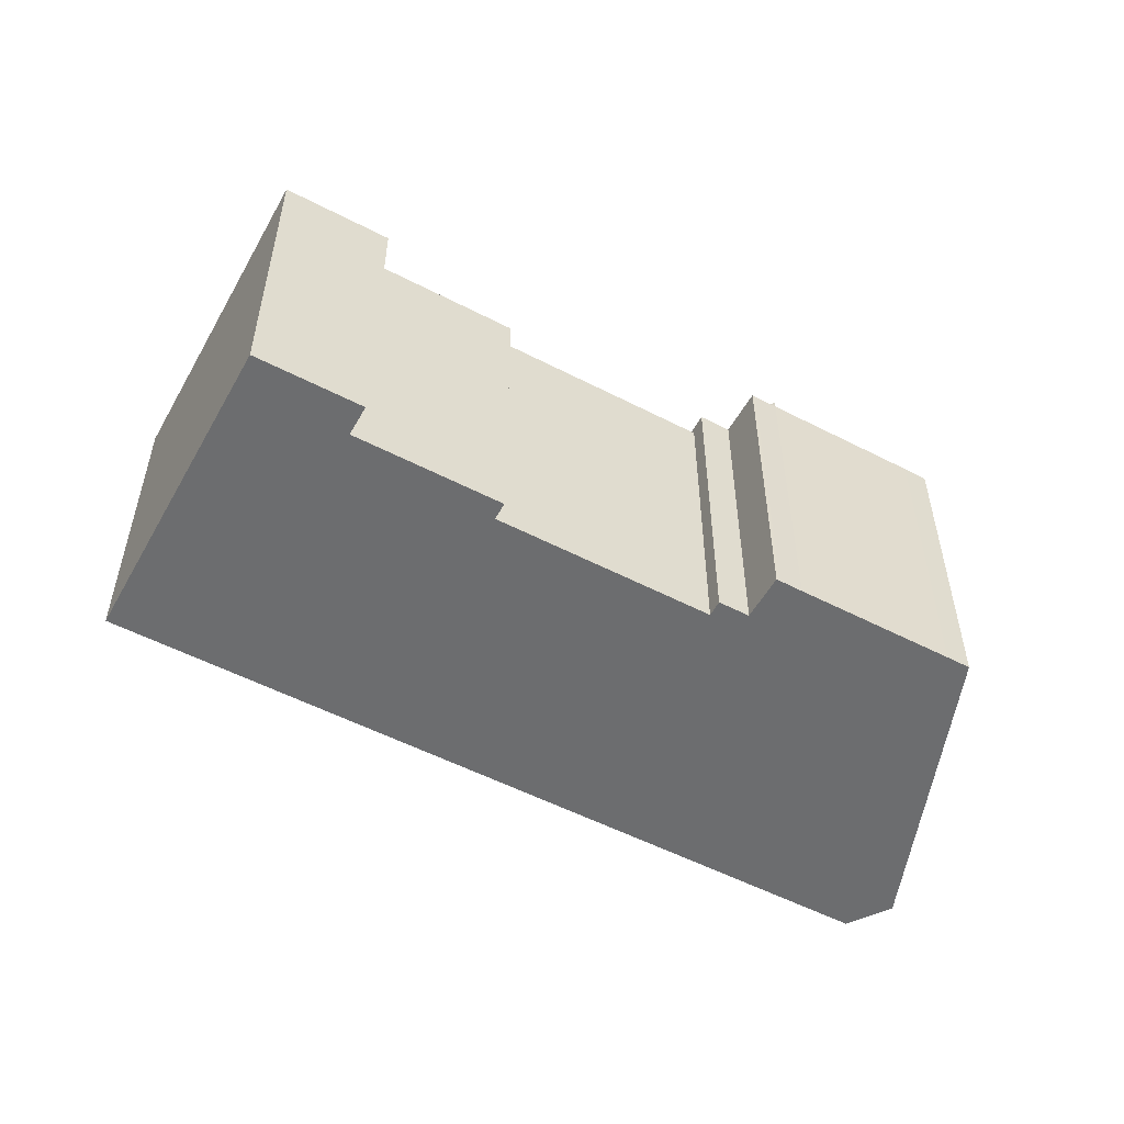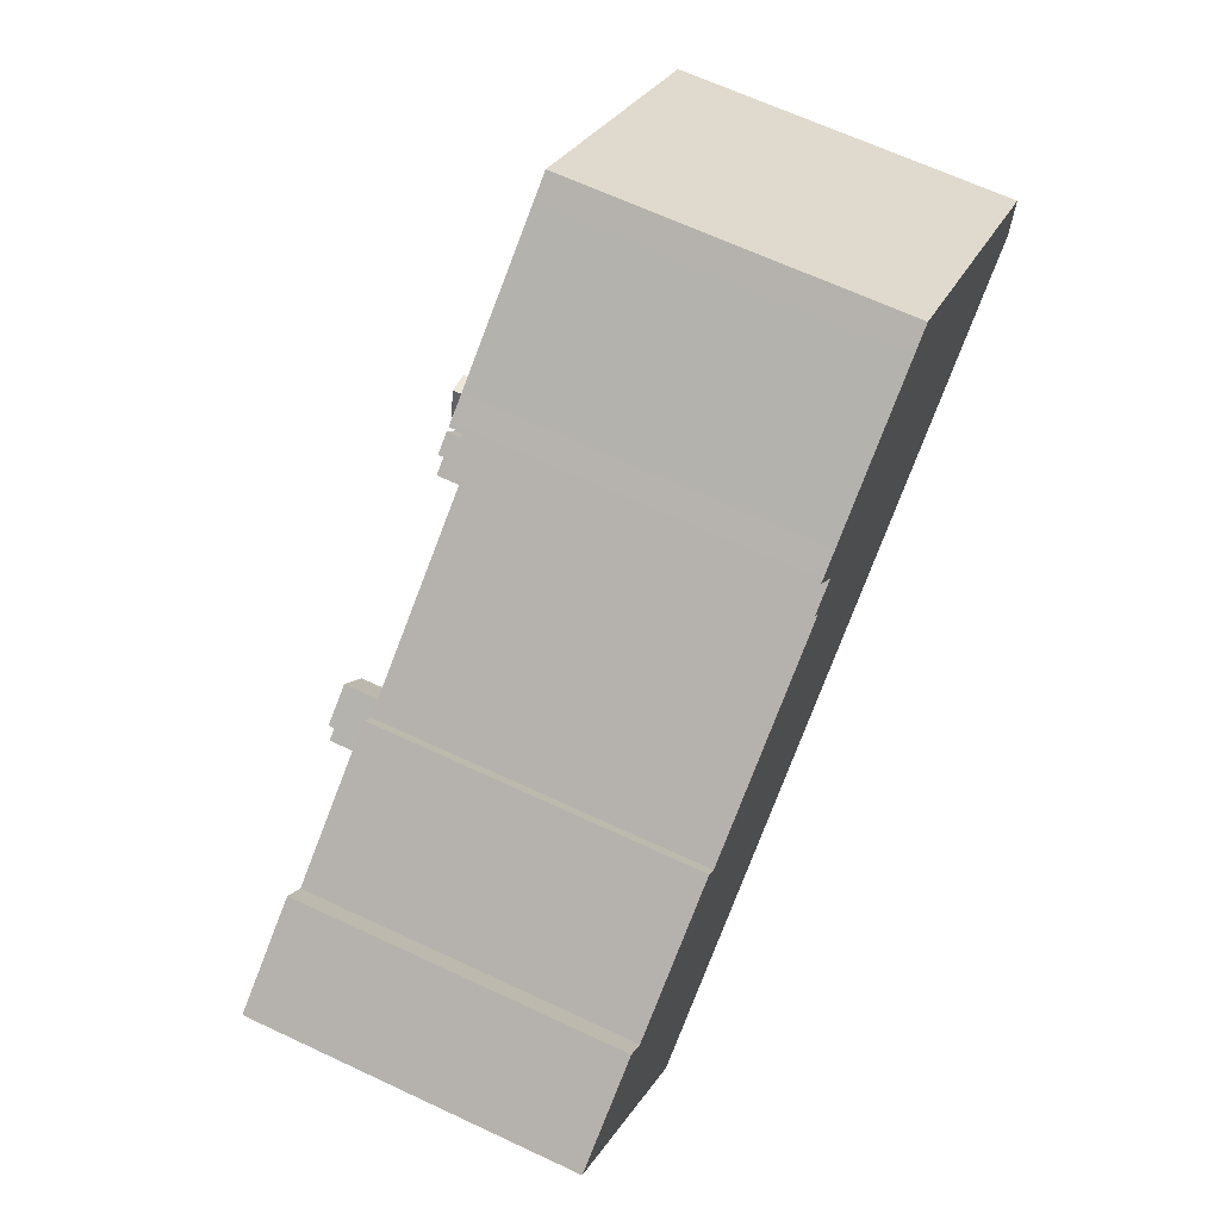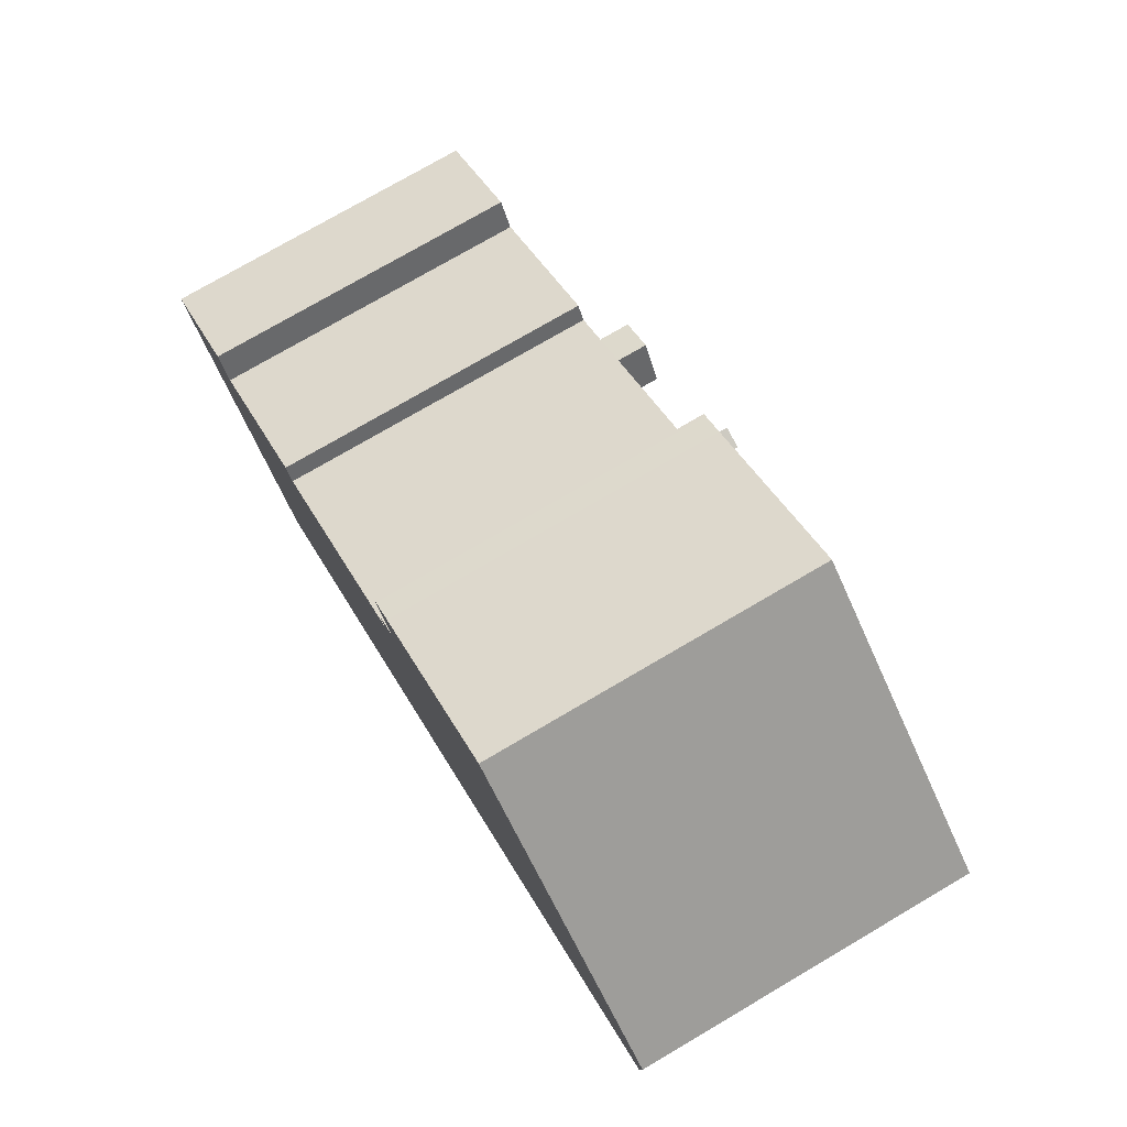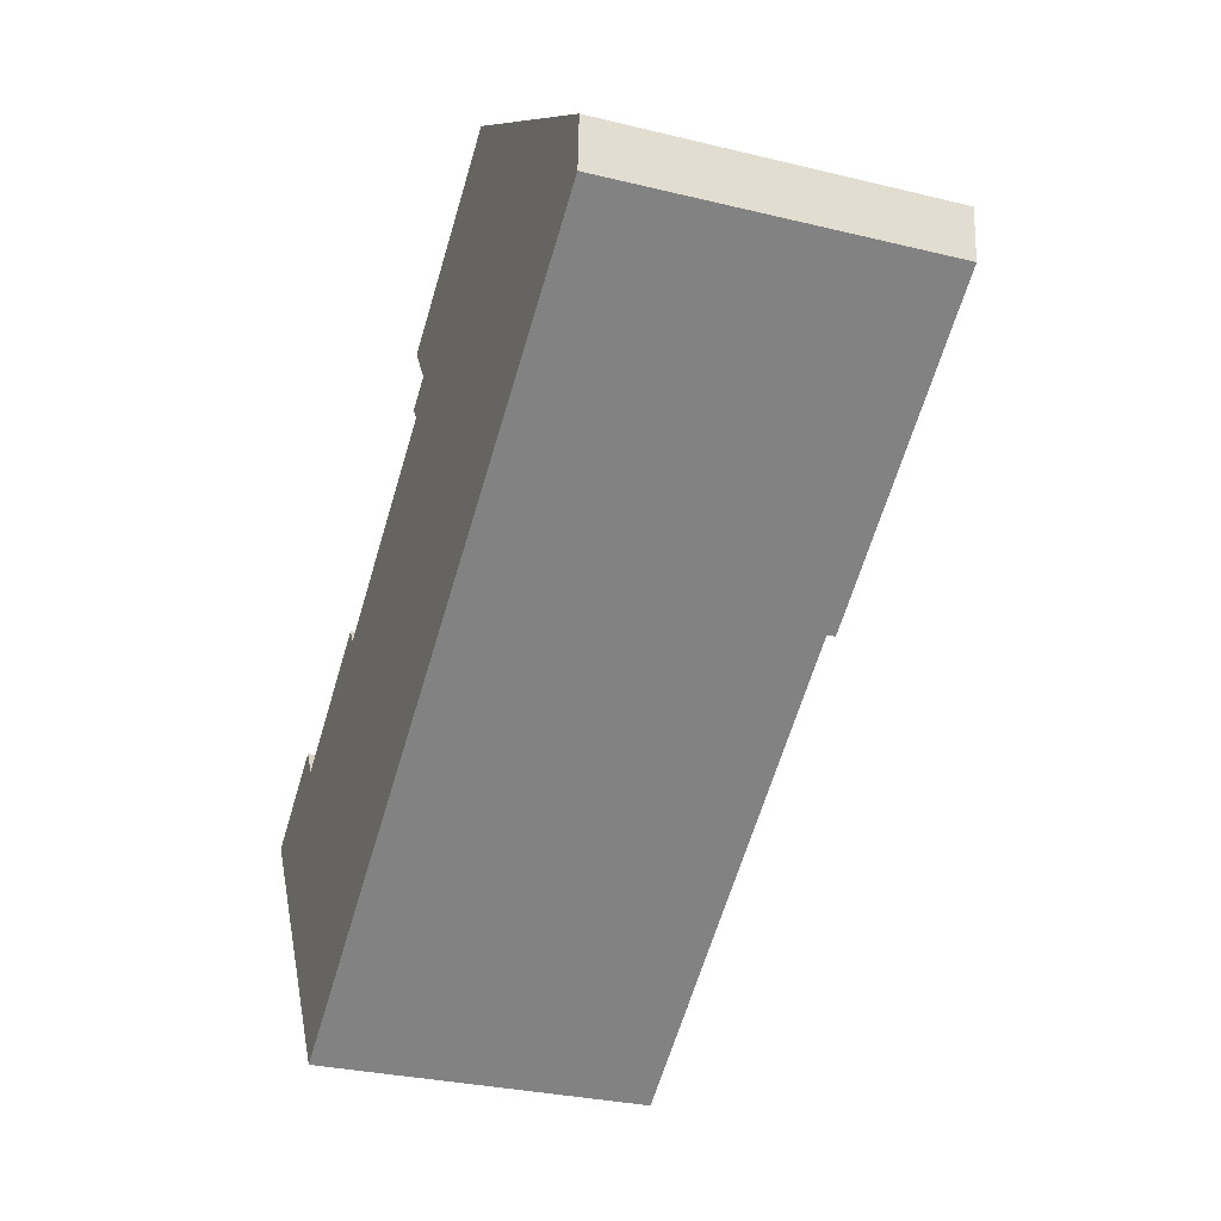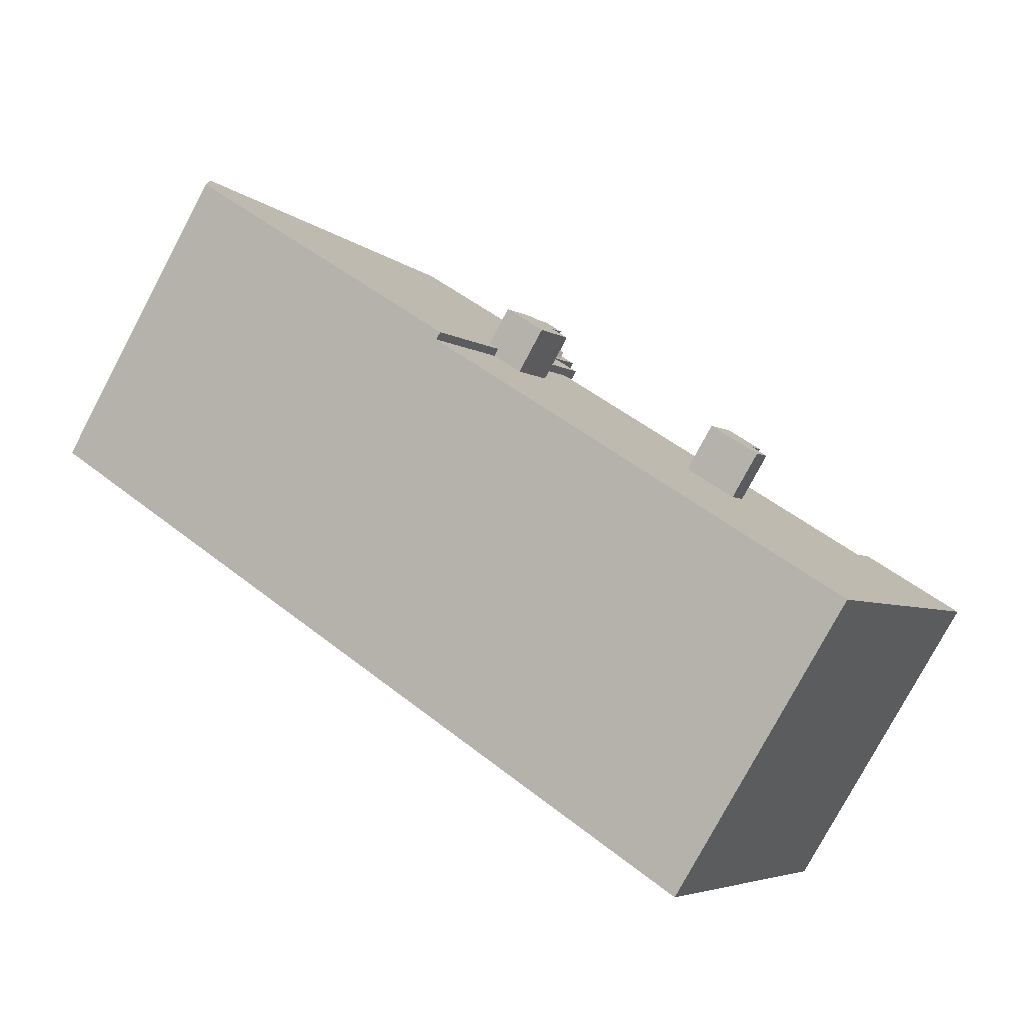
<metadata>
{"format":"obj","ext":"obj","renderer":"f3d","projection":"perspective","resolution":1024,"background":"white","views":[{"elev":-53.9,"azim":-61.1,"up":"+Y"},{"elev":65.9,"azim":-64.8,"up":"+Z"},{"elev":75.7,"azim":59.6,"up":"+Z"},{"elev":-29.8,"azim":70.3,"up":"+Z"},{"elev":-78.2,"azim":152.0,"up":"+Z"}]}
</metadata>
<code>
v -9.28 9.903 -2.392
v -7.667 9.903 -1.39
v -8.742 9.903 -3.259
v -8.742 9.903 -3.259
v -7.667 9.903 -1.39
v -6.489 9.892 -3.287
v -9.465 9.903 -3.708
v -8.742 9.903 -3.259
v -8.826 9.903 -4.738
v -8.826 9.903 -4.738
v -8.742 9.903 -3.259
v -6.489 9.892 -3.287
v -16.21 7.502 -1.939
v -9.388 7.502 1.307
v -13.04 7.502 -17.02
v -9.388 7.502 1.307
v -0.04491 7.502 7.201
v 2.149 7.502 3.735
v -16.21 7.502 -1.939
v -9.865 7.502 2.064
v -9.388 7.502 1.307
v -21.58 7.502 -3.481
v -16.21 7.502 -1.939
v -13.04 7.502 -17.02
v -9.388 7.502 1.307
v -7.667 7.502 -1.39
v -9.28 7.502 -2.392
v -9.388 7.502 1.307
v 7.193 7.502 -4.261
v -7.667 7.502 -1.39
v -9.465 7.502 -3.708
v -9.388 7.502 1.307
v -9.28 7.502 -2.392
v -9.465 7.502 -3.708
v -9.28 7.502 -2.392
v -8.742 7.502 -3.259
v -13.04 7.502 -17.02
v -9.388 7.502 1.307
v -9.465 7.502 -3.708
v -8.826 7.502 -4.738
v -6.489 7.502 -3.287
v 7.193 7.502 -4.261
v -7.667 7.502 -1.39
v 7.193 7.502 -4.261
v -6.489 7.502 -3.287
v -13.04 7.502 -17.02
v -9.465 7.502 -3.708
v -8.826 7.502 -4.738
v -13.04 7.502 -17.02
v -8.826 7.502 -4.738
v 7.193 7.502 -4.261
v -21.58 7.502 -3.481
v -17.04 7.502 -0.6208
v -16.21 7.502 -1.939
v -9.388 7.502 1.307
v 1.256 7.502 2.037
v 2.091 7.502 0.7116
v -9.388 7.502 1.307
v 2.075 7.502 2.553
v 1.256 7.502 2.037
v -9.388 7.502 1.307
v 2.149 7.502 3.735
v 1.563 7.502 3.366
v -9.388 7.502 1.307
v 1.563 7.502 3.366
v 2.075 7.502 2.553
v -9.388 7.502 1.307
v 2.716 7.502 -0.2798
v 7.193 7.502 -4.261
v 2.716 7.502 -0.2798
v 4.123 7.502 0.6062
v 7.193 7.502 -4.261
v -9.388 7.502 1.307
v 2.091 7.502 0.7116
v 2.716 7.502 -0.2798
v 1.563 9.841 3.366
v 2.149 9.841 3.735
v 2.075 9.841 2.553
v 2.075 9.841 2.553
v 4.123 9.84 0.6062
v 2.716 9.841 -0.2798
v 2.075 9.841 2.553
v 2.149 9.841 3.735
v 4.123 9.84 0.6062
v 1.256 9.841 2.037
v 2.075 9.841 2.553
v 2.716 9.841 -0.2798
v 3.019 9.841 2.977
v 4.608 9.841 0.9122
v 4.123 9.84 0.6062
v 2.149 9.841 3.735
v 2.429 9.842 3.912
v 3.019 9.841 2.977
v 2.149 9.841 3.735
v 3.019 9.841 2.977
v 4.123 9.84 0.6062
v 3.019 9.841 2.977
v 3.224 9.841 3.107
v 4.608 9.841 0.9122
v -0.2609 7.891 10.81
v 0.3931 7.891 9.881
v 0.8461 7.891 8.727
v -0.2609 7.891 10.81
v 0.7521 7.891 11.44
v 0.3931 7.891 9.881
v 0.3931 7.891 9.881
v 0.8094 7.891 9.785
v 0.8461 7.891 8.727
v -0.04491 7.891 7.201
v 0.8461 7.891 8.727
v 2.149 7.892 3.735
v -0.4959 7.891 7.881
v 0.8461 7.891 8.727
v -0.04491 7.891 7.201
v -0.4079 7.891 10.72
v -0.2609 7.891 10.81
v 0.8461 7.891 8.727
v 7.441 7.891 15.67
v 8.465 7.89 16.31
v 21.03 7.891 6.875
v 0.8461 7.891 8.727
v 7.441 7.891 15.67
v 2.149 7.892 3.735
v 0.7521 7.891 11.44
v 7.441 7.891 15.67
v 1.642 7.891 11.23
v 1.283 7.891 9.676
v 1.642 7.891 11.23
v 7.441 7.891 15.67
v 0.8461 7.891 8.727
v 1.283 7.891 9.676
v 7.441 7.891 15.67
v 0.8094 7.891 9.785
v 1.283 7.891 9.676
v 0.8461 7.891 8.727
v 4.123 7.892 0.6062
v 20.89 7.891 4.381
v 7.193 7.892 -4.261
v 3.224 7.892 3.107
v 7.441 7.891 15.67
v 4.299 7.892 1.403
v 2.429 7.892 3.912
v 7.441 7.891 15.67
v 3.224 7.892 3.107
v 2.149 7.892 3.735
v 7.441 7.891 15.67
v 2.429 7.892 3.912
v 2.429 7.892 3.912
v 3.224 7.892 3.107
v 3.019 7.892 2.977
v 7.441 7.891 15.67
v 21.03 7.891 6.875
v 20.89 7.891 4.381
v 4.299 7.892 1.403
v 4.123 7.892 0.6062
v 4.608 7.892 0.9122
v 20.89 7.891 4.381
v 4.299 7.892 1.403
v 20.89 7.891 4.381
v 4.608 7.892 0.9122
v 0.7521 8.247 11.44
v 1.642 8.247 11.23
v 1.283 8.247 9.676
v 0.3931 8.247 9.881
v -9.28 9.903 -2.392
v -8.742 9.903 -3.259
v -8.742 7.502 -3.259
v -9.28 7.502 -2.392
v -9.28 7.502 -2.392
v -7.667 7.502 -1.39
v -7.667 9.903 -1.39
v -9.28 9.903 -2.392
v -7.667 7.502 -1.39
v -6.489 7.502 -3.287
v -6.489 9.892 -3.287
v -7.667 9.903 -1.39
v -8.826 9.903 -4.738
v -6.489 9.892 -3.287
v -6.489 7.502 -3.287
v -8.826 7.502 -4.738
v -9.465 9.903 -3.708
v -8.826 9.903 -4.738
v -8.826 7.502 -4.738
v -9.465 7.502 -3.708
v -9.465 7.502 -3.708
v -8.742 7.502 -3.259
v -8.742 9.903 -3.259
v -9.465 9.903 -3.708
v -9.626 -7.723 1.686
v -9.388 -7.723 1.307
v -9.388 7.502 1.307
v -9.865 7.502 2.064
v -9.865 -7.723 2.064
v -9.626 -7.723 1.686
v -9.865 7.502 2.064
v -9.626 -7.723 1.686
v -9.388 7.502 1.307
v -9.388 -7.723 1.307
v -0.04491 -7.723 7.201
v -0.04491 7.502 7.201
v -9.388 7.502 1.307
v -13.04 7.502 -17.02
v 7.193 7.502 -4.261
v 7.193 -7.723 -4.261
v -13.04 -7.723 -17.02
v 7.193 7.892 -4.261
v 20.89 7.891 4.381
v 7.193 7.502 -4.261
v 7.193 7.502 -4.261
v 20.89 7.891 4.381
v 20.89 -7.723 4.381
v 7.193 -7.723 -4.261
v -21.58 7.502 -3.481
v -17.31 -7.723 -10.25
v -21.58 -7.723 -3.481
v -17.31 -7.723 -10.25
v -13.04 7.502 -17.02
v -13.04 -7.723 -17.02
v -21.58 7.502 -3.481
v -13.04 7.502 -17.02
v -17.31 -7.723 -10.25
v -21.58 -7.723 -3.481
v -17.04 -7.723 -0.6208
v -17.04 7.502 -0.6208
v -21.58 7.502 -3.481
v -16.63 -7.723 -1.28
v -16.21 -7.723 -1.939
v -16.21 7.502 -1.939
v -17.04 7.502 -0.6208
v -17.04 -7.723 -0.6208
v -16.63 -7.723 -1.28
v -17.04 7.502 -0.6208
v -16.63 -7.723 -1.28
v -16.21 7.502 -1.939
v -16.21 -7.723 -1.939
v -9.865 -7.723 2.064
v -9.865 7.502 2.064
v -16.21 7.502 -1.939
v 3.019 7.892 2.977
v 3.224 7.892 3.107
v 3.224 9.841 3.107
v 3.019 9.841 2.977
v 4.299 7.892 1.403
v 4.608 7.892 0.9122
v 4.608 9.841 0.9122
v 3.224 9.841 3.107
v 3.224 7.892 3.107
v 4.299 7.892 1.403
v 3.224 9.841 3.107
v 4.299 7.892 1.403
v 4.608 9.841 0.9122
v 4.123 9.84 0.6062
v 4.608 9.841 0.9122
v 4.608 7.892 0.9122
v 4.123 7.892 0.6062
v 2.716 9.841 -0.2798
v 4.123 9.84 0.6062
v 4.123 7.892 0.6062
v 2.716 7.502 -0.2798
v 2.716 7.502 -0.2798
v 4.123 7.892 0.6062
v 4.123 7.502 0.6062
v 2.149 7.892 3.735
v 2.429 7.892 3.912
v 2.429 9.842 3.912
v 2.149 9.841 3.735
v 1.563 7.502 3.366
v 2.149 7.892 3.735
v 2.149 9.841 3.735
v 1.563 9.841 3.366
v 1.563 7.502 3.366
v 2.149 7.502 3.735
v 2.149 7.892 3.735
v 2.429 7.892 3.912
v 3.019 7.892 2.977
v 3.019 9.841 2.977
v 2.429 9.842 3.912
v -0.4079 7.891 10.72
v 0.8461 7.891 8.727
v 0.8461 -7.723 8.727
v -0.4079 -7.723 10.72
v -0.3344 -7.723 10.76
v -0.2609 -7.723 10.81
v -0.2609 7.891 10.81
v -0.4079 7.891 10.72
v -0.4079 -7.723 10.72
v -0.3344 -7.723 10.76
v -0.4079 7.891 10.72
v -0.3344 -7.723 10.76
v -0.2609 7.891 10.81
v 0.2456 -7.723 11.12
v 0.7521 -7.723 11.44
v 0.7521 7.891 11.44
v -0.2609 7.891 10.81
v -0.2609 -7.723 10.81
v 0.2456 -7.723 11.12
v -0.2609 7.891 10.81
v 0.2456 -7.723 11.12
v 0.7521 7.891 11.44
v 0.7521 -7.723 11.44
v 7.441 -7.723 15.67
v 7.441 7.891 15.67
v 0.7521 7.891 11.44
v 7.953 -7.723 15.99
v 8.465 -7.723 16.31
v 8.465 7.89 16.31
v 7.441 7.891 15.67
v 7.441 -7.723 15.67
v 7.953 -7.723 15.99
v 7.441 7.891 15.67
v 7.953 -7.723 15.99
v 8.465 7.89 16.31
v 8.465 -7.723 16.31
v 21.03 -7.723 6.875
v 21.03 7.891 6.875
v 8.465 7.89 16.31
v 20.89 7.891 4.381
v 20.96 -7.723 5.628
v 20.89 -7.723 4.381
v 20.96 -7.723 5.628
v 21.03 7.891 6.875
v 21.03 -7.723 6.875
v 20.89 7.891 4.381
v 21.03 7.891 6.875
v 20.96 -7.723 5.628
v -0.4959 7.891 7.881
v -0.04491 7.502 7.201
v -0.04491 -7.723 7.201
v -0.4959 -7.723 7.881
v -0.4959 7.891 7.881
v -0.04491 7.891 7.201
v -0.04491 7.502 7.201
v -0.04491 7.891 7.201
v 2.149 7.892 3.735
v 2.149 7.502 3.735
v -0.04491 7.502 7.201
v -0.4959 -7.723 7.881
v 0.8461 -7.723 8.727
v 0.8461 7.891 8.727
v -0.4959 7.891 7.881
v 0.7521 7.891 11.44
v 1.642 7.891 11.23
v 1.642 8.247 11.23
v 0.7521 8.247 11.44
v 1.283 8.247 9.676
v 1.642 8.247 11.23
v 1.642 7.891 11.23
v 1.283 7.891 9.676
v 0.3931 8.247 9.881
v 0.8094 7.891 9.785
v 0.3931 7.891 9.881
v 0.8094 7.891 9.785
v 1.283 8.247 9.676
v 1.283 7.891 9.676
v 0.3931 8.247 9.881
v 1.283 8.247 9.676
v 0.8094 7.891 9.785
v 0.3931 7.891 9.881
v 0.7521 7.891 11.44
v 0.7521 8.247 11.44
v 0.3931 8.247 9.881
v 1.256 9.841 2.037
v 2.091 7.502 0.7116
v 1.256 7.502 2.037
v 2.091 7.502 0.7116
v 2.716 9.841 -0.2798
v 2.716 7.502 -0.2798
v 1.256 9.841 2.037
v 2.716 9.841 -0.2798
v 2.091 7.502 0.7116
v 1.256 7.502 2.037
v 2.075 7.502 2.553
v 2.075 9.841 2.553
v 1.256 9.841 2.037
v 1.563 9.841 3.366
v 2.075 9.841 2.553
v 2.075 7.502 2.553
v 1.563 7.502 3.366
v 4.123 7.892 0.6062
v 7.193 7.892 -4.261
v 7.193 7.502 -4.261
v 4.123 7.502 0.6062
v -9.388 -7.723 1.307
v -9.626 -7.723 1.686
v -9.865 -7.723 2.064
v -16.21 -7.723 -1.939
v -16.63 -7.723 -1.28
v -17.04 -7.723 -0.6208
v -21.58 -7.723 -3.481
v -17.31 -7.723 -10.25
v -13.04 -7.723 -17.02
v 7.193 -7.723 -4.261
v 20.89 -7.723 4.381
v 20.96 -7.723 5.628
v 21.03 -7.723 6.875
v 8.465 -7.723 16.31
v 7.953 -7.723 15.99
v 7.441 -7.723 15.67
v 0.7521 -7.723 11.44
v 0.2456 -7.723 11.12
v -0.2609 -7.723 10.81
v -0.3344 -7.723 10.76
v -0.4079 -7.723 10.72
v 0.8461 -7.723 8.727
v -0.4959 -7.723 7.881
v -0.04491 -7.723 7.201
g CDNNDG02_0005580
f 1 2 3
f 4 5 6
f 7 8 9
f 10 11 12
f 13 14 15
f 16 17 18
f 19 20 21
f 22 23 24
f 25 26 27
f 28 29 30
f 31 32 33
f 34 35 36
f 37 38 39
f 40 41 42
f 43 44 45
f 46 47 48
f 49 50 51
f 52 53 54
f 55 56 57
f 58 59 60
f 61 62 63
f 64 65 66
f 67 68 69
f 70 71 72
f 73 74 75
f 76 77 78
f 79 80 81
f 82 83 84
f 85 86 87
f 88 89 90
f 91 92 93
f 94 95 96
f 97 98 99
f 100 101 102
f 103 104 105
f 106 107 108
f 109 110 111
f 112 113 114
f 115 116 117
f 118 119 120
f 121 122 123
f 124 125 126
f 127 128 129
f 130 131 132
f 133 134 135
f 136 137 138
f 139 140 141
f 142 143 144
f 145 146 147
f 148 149 150
f 152 153 154
f 151 152 154
f 155 156 157
f 158 159 160
f 161 163 164
f 161 162 163
f 165 166 167
f 168 165 167
f 169 171 172
f 171 169 170
f 176 173 175
f 174 175 173
f 180 177 178
f 178 179 180
f 181 183 184
f 181 182 183
f 188 185 187
f 187 185 186
f 189 190 191
f 192 193 194
f 195 196 197
f 198 200 201
f 200 198 199
f 205 202 204
f 203 204 202
f 206 207 208
f 212 209 211
f 210 211 209
f 213 214 215
f 216 217 218
f 219 220 221
f 222 224 225
f 224 222 223
f 226 227 228
f 229 230 231
f 232 233 234
f 235 237 238
f 237 235 236
f 242 239 241
f 241 239 240
f 243 244 245
f 246 247 248
f 249 250 251
f 254 252 253
f 252 254 255
f 259 256 258
f 257 258 256
f 260 261 262
f 264 265 266
f 266 263 264
f 268 269 270
f 267 268 270
f 271 272 273
f 275 276 274
f 274 276 277
f 278 280 281
f 280 278 279
f 282 283 284
f 285 286 287
f 288 289 290
f 291 292 293
f 294 295 296
f 297 298 299
f 300 302 303
f 302 300 301
f 304 305 306
f 307 308 309
f 310 311 312
f 314 315 316
f 313 314 316
f 317 318 319
f 320 321 322
f 323 324 325
f 327 328 329
f 326 327 329
f 330 331 332
f 333 335 336
f 333 334 335
f 337 339 340
f 339 337 338
f 342 343 344
f 341 342 344
f 346 347 348
f 345 346 348
f 349 350 351
f 352 353 354
f 355 356 357
f 361 358 360
f 359 360 358
f 362 363 364
f 365 366 367
f 368 369 370
f 372 373 374
f 374 371 372
f 376 377 378
f 375 376 378
f 379 381 382
f 379 380 381
f 383 386 390
f 406 392 404
f 394 395 398
f 384 386 383
f 404 394 398
f 386 389 390
f 400 404 399
f 386 384 385
f 387 389 386
f 404 401 402
f 389 387 388
f 390 391 383
f 404 392 393
f 404 400 401
f 392 383 391
f 404 393 394
f 396 397 395
f 397 398 395
f 399 404 398
f 392 406 383
f 403 404 402
f 406 404 405

</code>
